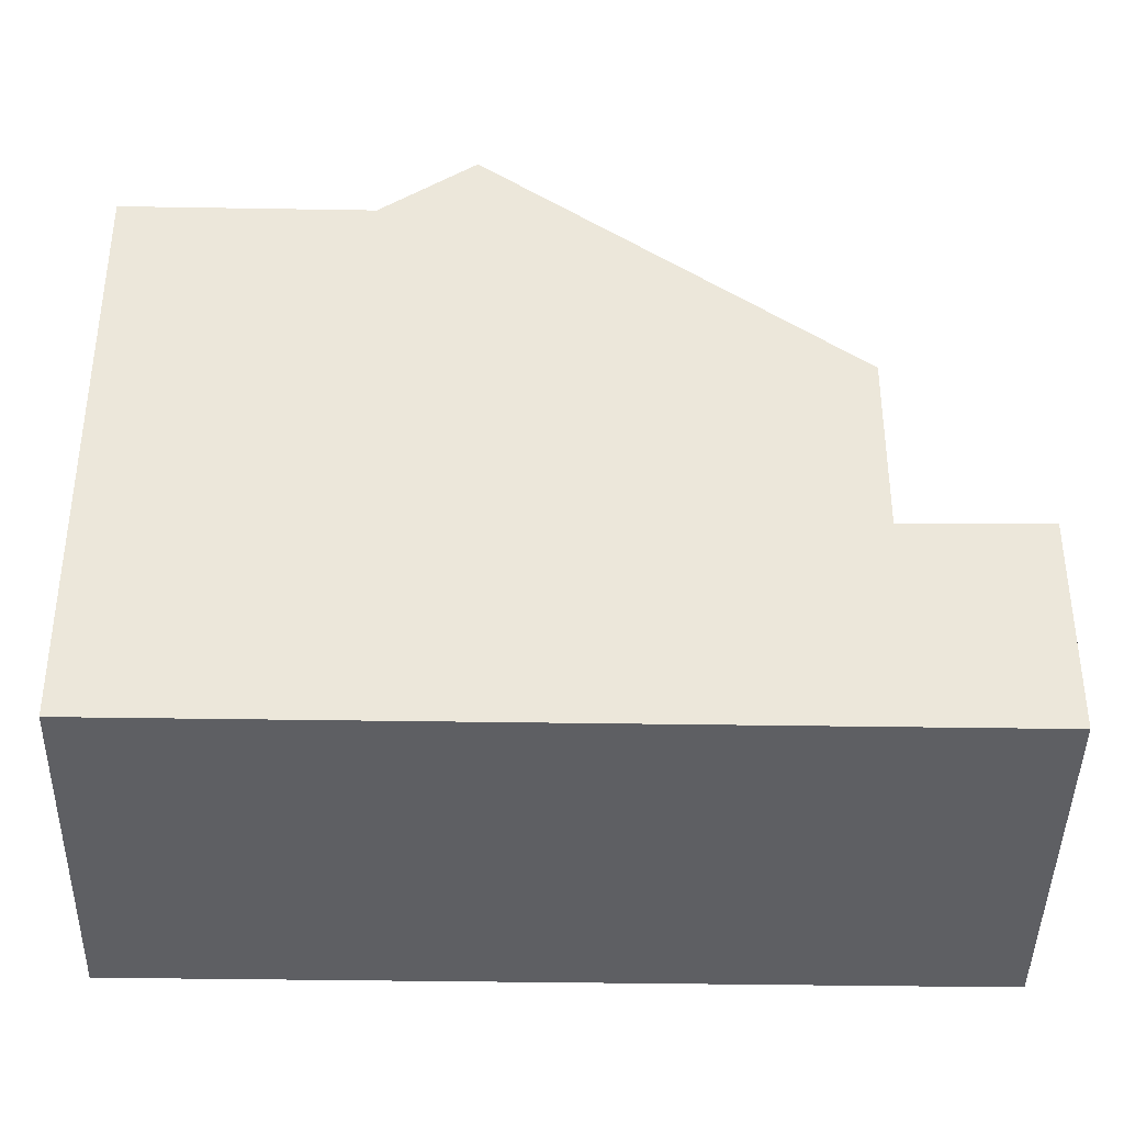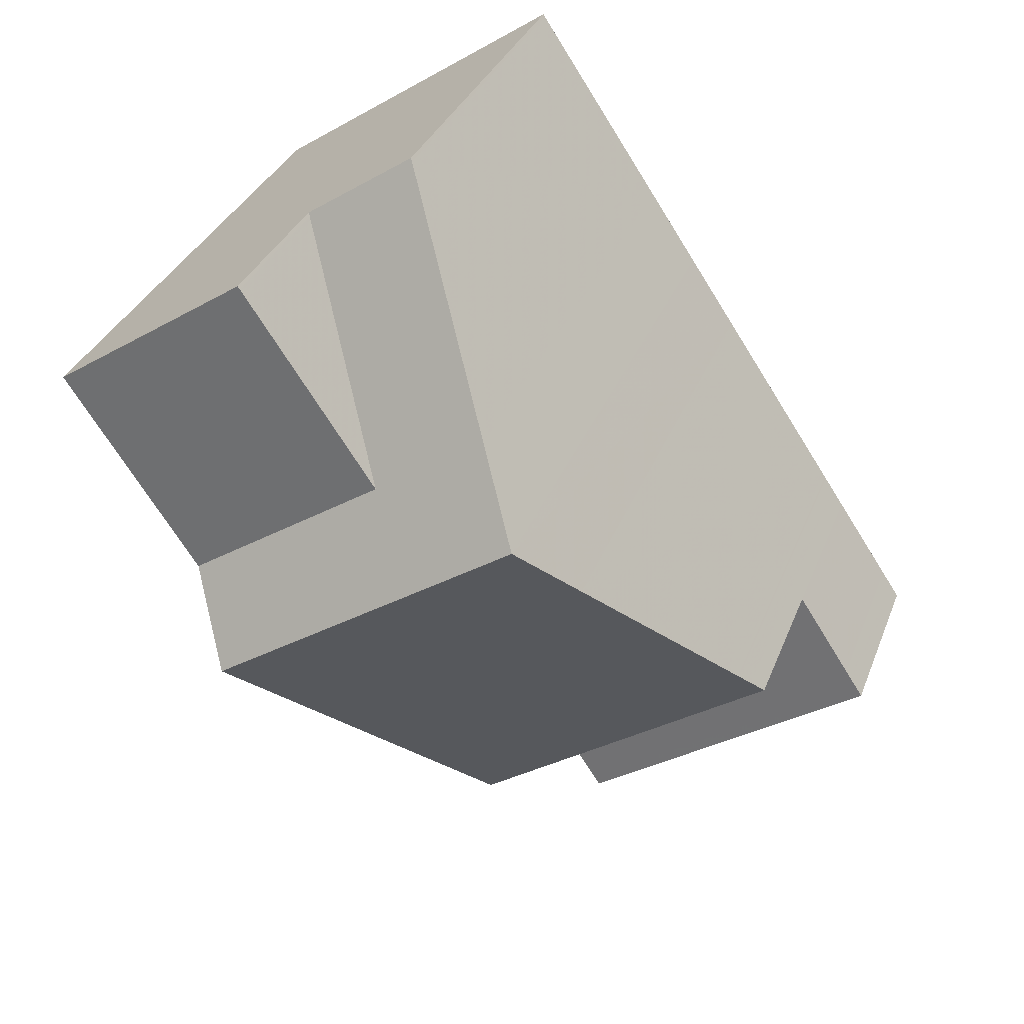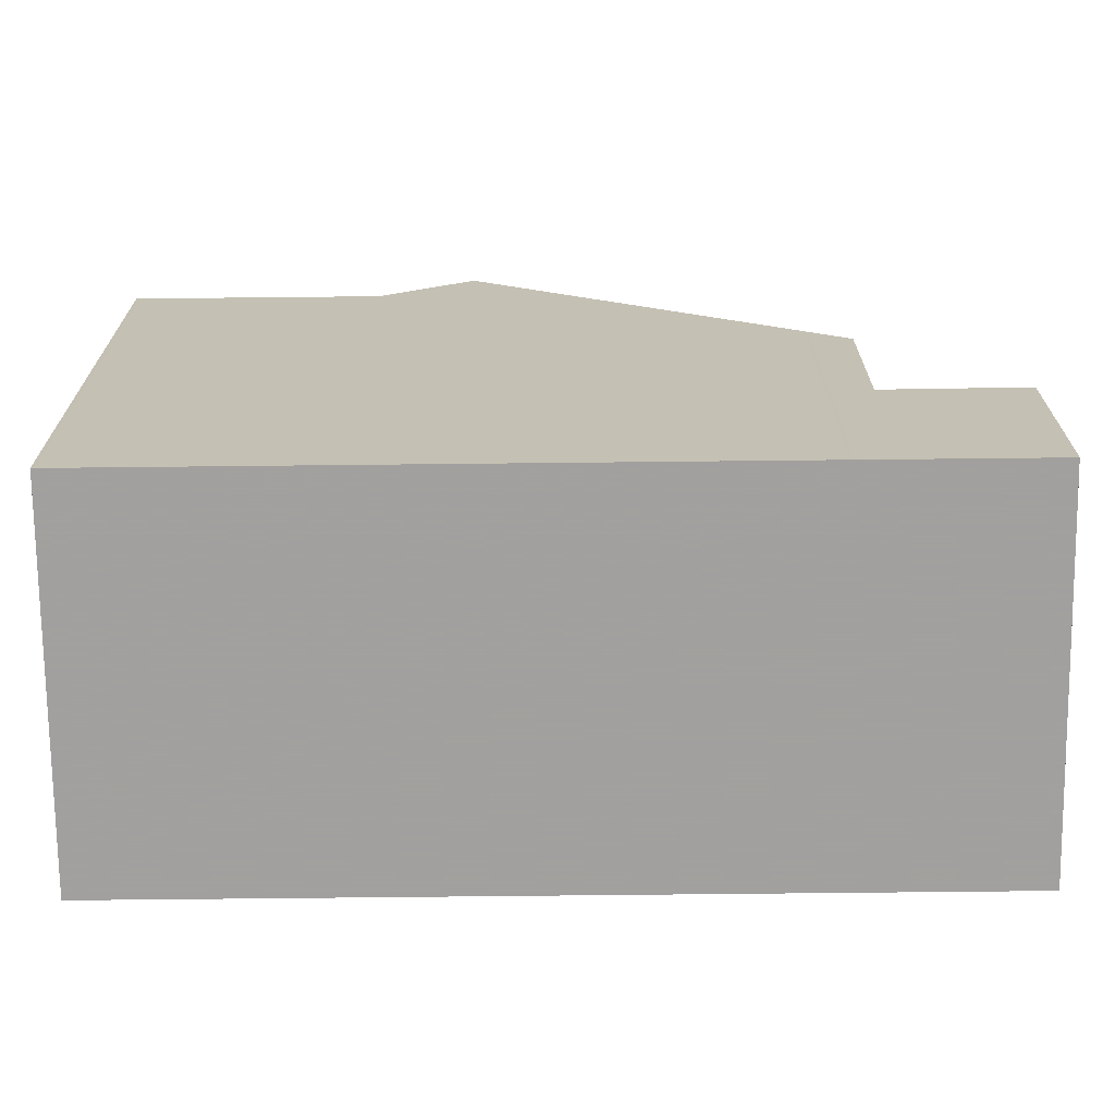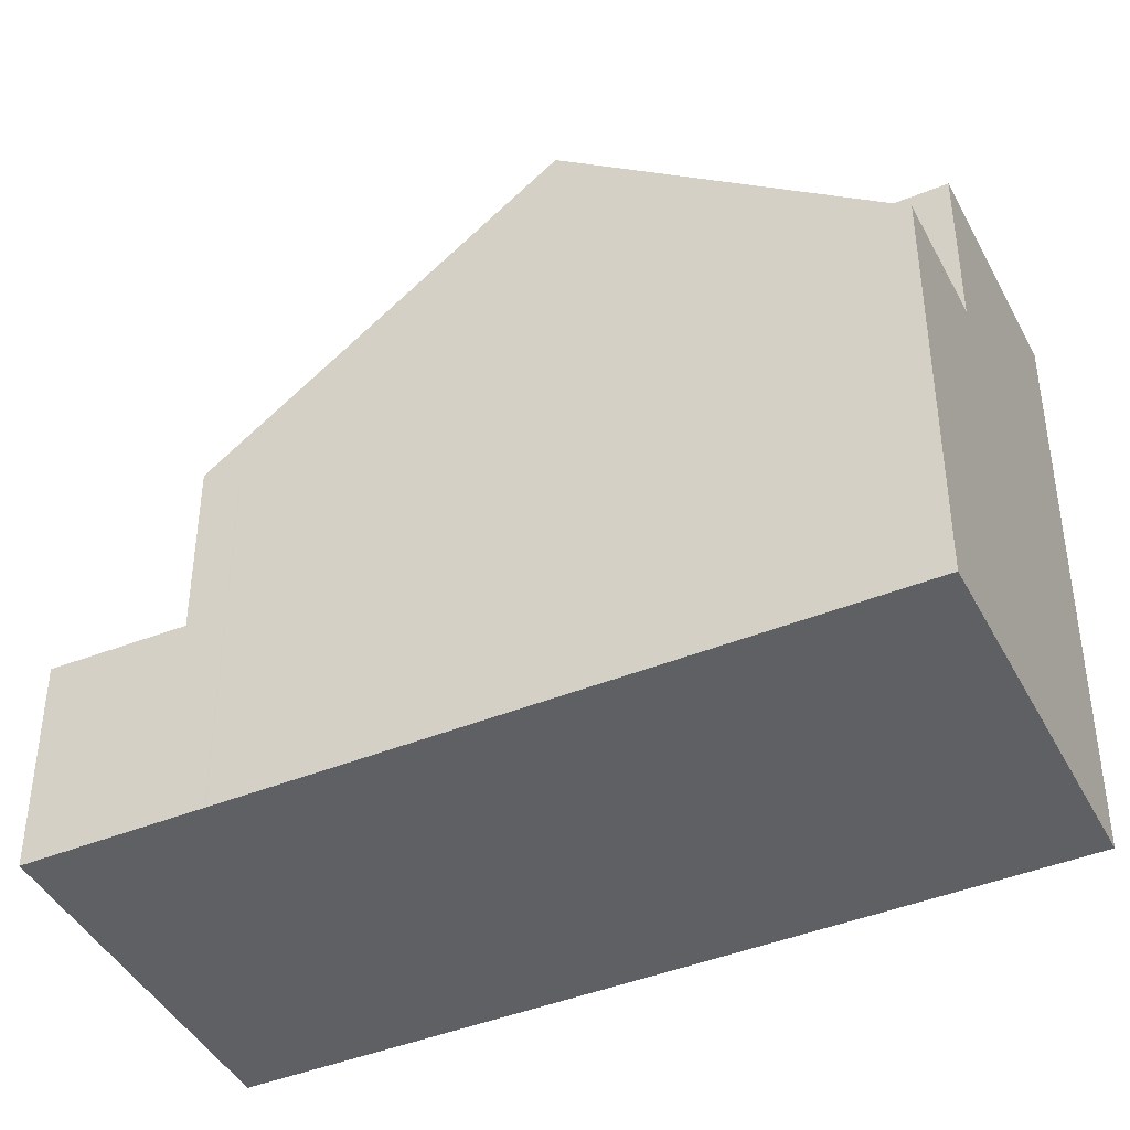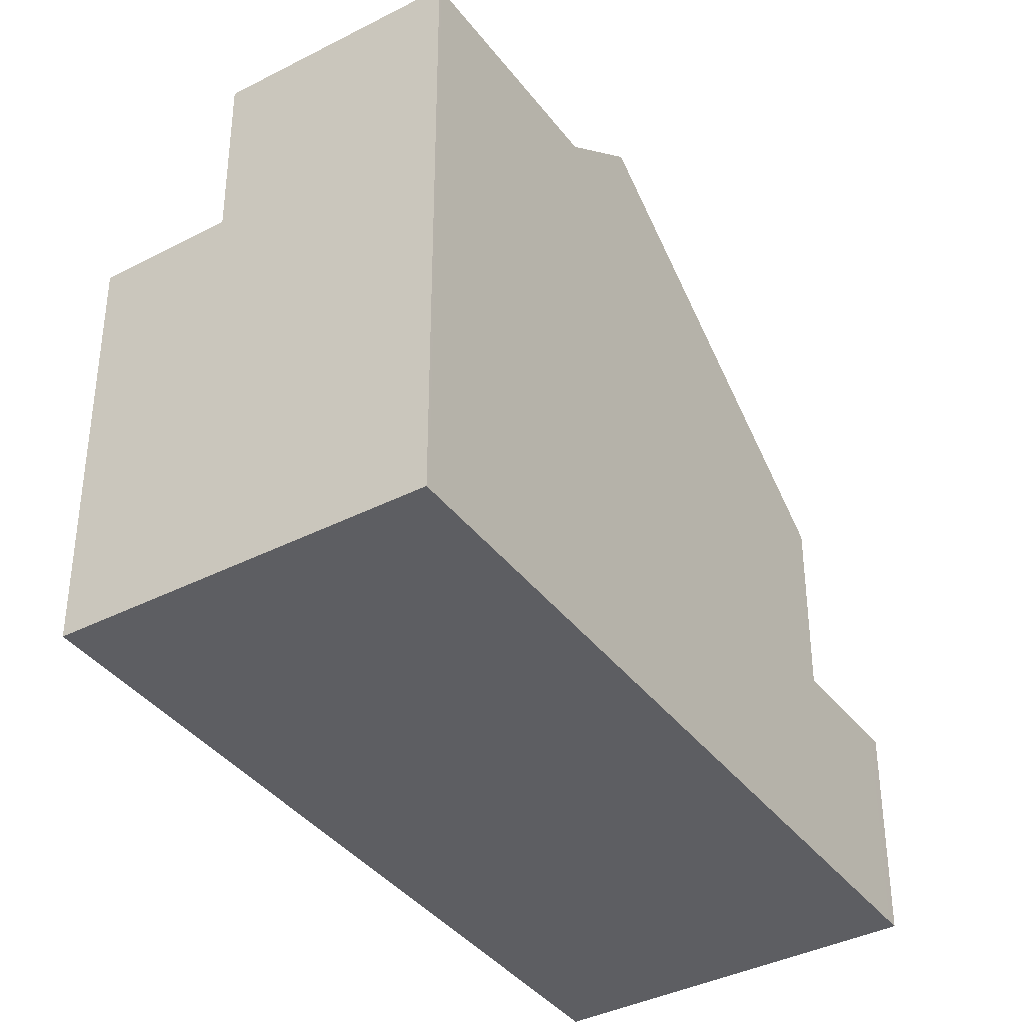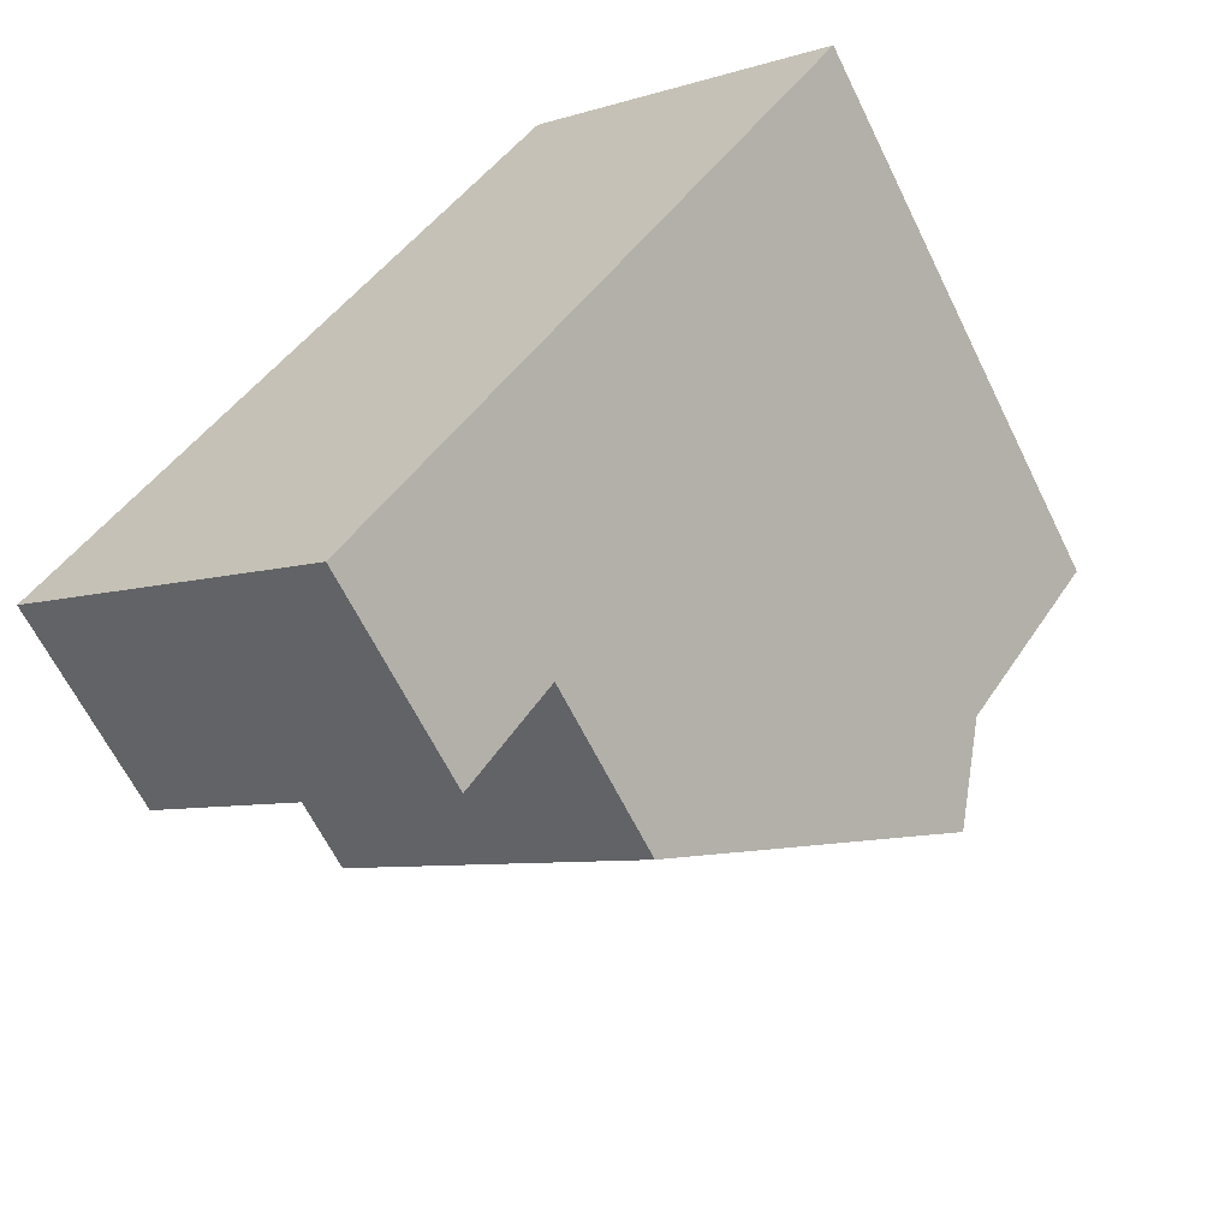
<metadata>
{"format":"obj","ext":"obj","renderer":"f3d","projection":"perspective","resolution":1024,"background":"white","views":[{"elev":-41.1,"azim":-57.3,"up":"+Z"},{"elev":32.2,"azim":18.7,"up":"+Y"},{"elev":-71.9,"azim":-55.6,"up":"+Z"},{"elev":-43.0,"azim":149.6,"up":"+Z"},{"elev":-38.5,"azim":-113.4,"up":"+Z"},{"elev":-63.8,"azim":-153.9,"up":"+Y"}]}
</metadata>
<code>
v -2221 -1245 6.183
v -2214 -1255 3.198
v -2219 -1258 3.224
v -2226 -1248 8.805
v -2223 -1252 9.776
v -2219 -1249 9.719
v -2218 -1250 8.748
v -2222 -1253 8.793
v -2219 -1249 9.719
v -2223 -1252 9.776
v -2216 -1253 5.859
v -2220 -1256 5.9
v -2224 -1251 8.799
v -2223 -1246 6.209
v -2215 -1255 3.201
v -2216 -1254 3.162
v -2216 -1253 3.159
v -2220 -1256 3.185
v -2220 -1256 3.185
v -2216 -1253 3.159
v -2220 -1256 3.185
v -2219 -1248 8.753
v -2224 -1251 8.799
v -2221 -1249 8.769
v -2223 -1246 8.776
v -2221 -1245 6.219
v -2226 -1248 8.805
v -2223 -1246 8.776
v -2223 -1246 6.245
v -2219 -1249 9.725
v -2218 -1250 8.753
v -2222 -1245 6.227
v -2222 -1245 6.191
v -2219 -1249 9.725
v -2216 -1254 5.863
v -2216 -1254 3.162
v -2220 -1248 8.758
v -2221 -1256 6.403
v -2216 -1253 6.366
v -2216 -1253 6.362
v -2220 -1256 5.9
v -2216 -1254 5.863
v -2216 -1253 5.859
v -2221 -1256 6.35
v -2216 -1253 6.313
v -2216 -1253 6.309
v -2223 -1252 9.775
v -2222 -1253 8.793
v -2219 -1258 3.224
v -2220 -1256 5.899
v -2224 -1251 8.798
v -2220 -1256 5.899
v -2220 -1256 3.185
v -2226 -1248 8.805
v -2226 -1248 8.805
v -2223 -1252 9.775
v -2224 -1251 8.798
v -2221 -1256 6.402
v -2220 -1256 6.349
v -2219 -1258 3.221
v -2219 -1258 3.22
v -2215 -1255 3.198
v -2215 -1255 3.195
v -2217 -1255 5.873
v -2223 -1246 8.776
v -2223 -1246 8.776
v -2219 -1251 8.764
v -2218 -1254 6.376
v -2218 -1254 6.323
v -2217 -1255 5.873
v -2217 -1255 3.169
v -2216 -1256 3.204
v -2223 -1246 6.245
v -2223 -1246 6.209
v -2220 -1250 9.739
v -2221 -1249 8.769
v -2220 -1250 9.739
v -2216 -1256 3.207
v -2221 -1249 8.769
v -2217 -1255 3.169
v -2220 -1256 6.13
v -2217 -1254 6.104
v -2216 -1253 6.094
v -2220 -1256 6.131
v -2216 -1253 6.09
v -2221 -1256 6.325
v -2220 -1256 6.325
v -2216 -1253 6.289
v -2216 -1253 6.285
v -2218 -1254 6.299
v -2219 -1258 3.214
v -2219 -1258 3.214
v -2215 -1255 3.191
v -2215 -1255 3.188
v -2216 -1256 3.198
v -2221 -1245 6.219
v -2221 -1245 6.183
v -2221 -1245 -8.882e-16
v -2221 -1245 -8.882e-16
v -2215 -1255 3.201
v -2214 -1255 3.198
v -2214 -1255 0
v -2215 -1255 0
v -2219 -1258 3.221
v -2219 -1258 3.224
v -2219 -1258 0
v -2219 -1258 0
v -2226 -1248 8.805
v -2226 -1248 8.805
v -2226 -1248 0
v -2226 -1248 0
v -2218 -1250 8.748
v -2219 -1249 9.719
v -2219 -1249 0
v -2218 -1250 1.776e-15
v -2216 -1253 6.362
v -2218 -1250 8.748
v -2218 -1250 1.776e-15
v -2216 -1253 -8.882e-16
v -2223 -1252 9.776
v -2222 -1253 8.793
v -2222 -1253 0
v -2223 -1252 1.776e-15
v -2224 -1251 8.799
v -2223 -1252 9.776
v -2223 -1252 1.776e-15
v -2224 -1251 0
v -2226 -1248 8.805
v -2224 -1251 8.799
v -2224 -1251 0
v -2226 -1248 0
v -2216 -1256 3.207
v -2215 -1255 3.201
v -2215 -1255 0
v -2216 -1256 0
v -2215 -1255 3.188
v -2216 -1253 3.159
v -2216 -1253 4.441e-16
v -2215 -1255 0
v -2219 -1249 9.719
v -2219 -1248 8.753
v -2219 -1248 -1.776e-15
v -2219 -1249 0
v -2219 -1248 8.753
v -2221 -1245 6.219
v -2221 -1245 -8.882e-16
v -2219 -1248 -1.776e-15
v -2226 -1248 8.805
v -2226 -1248 8.805
v -2226 -1248 0
v -2226 -1248 0
v -2221 -1245 6.183
v -2222 -1245 6.191
v -2222 -1245 0
v -2221 -1245 -8.882e-16
v -2222 -1253 8.793
v -2221 -1256 6.403
v -2221 -1256 0
v -2222 -1253 0
v -2216 -1253 6.309
v -2216 -1253 6.362
v -2216 -1253 -8.882e-16
v -2216 -1253 0
v -2220 -1256 6.131
v -2220 -1256 5.9
v -2220 -1256 0
v -2220 -1256 0
v -2221 -1256 6.403
v -2221 -1256 6.35
v -2221 -1256 0
v -2221 -1256 0
v -2216 -1253 6.285
v -2216 -1253 6.309
v -2216 -1253 0
v -2216 -1253 0
v -2219 -1258 3.224
v -2219 -1258 3.224
v -2219 -1258 -4.441e-16
v -2219 -1258 0
v -2223 -1246 8.776
v -2226 -1248 8.805
v -2226 -1248 0
v -2223 -1246 0
v -2219 -1258 3.214
v -2219 -1258 3.221
v -2219 -1258 0
v -2219 -1258 0
v -2214 -1255 3.198
v -2215 -1255 3.195
v -2215 -1255 0
v -2214 -1255 0
v -2222 -1245 6.191
v -2223 -1246 6.209
v -2223 -1246 0
v -2222 -1245 0
v -2219 -1258 3.224
v -2216 -1256 3.207
v -2216 -1256 0
v -2219 -1258 -4.441e-16
v -2221 -1256 6.325
v -2220 -1256 6.131
v -2220 -1256 0
v -2221 -1256 -8.882e-16
v -2216 -1253 5.859
v -2216 -1253 6.09
v -2216 -1253 0
v -2216 -1253 0
v -2221 -1256 6.35
v -2221 -1256 6.325
v -2221 -1256 -8.882e-16
v -2221 -1256 0
v -2216 -1253 6.09
v -2216 -1253 6.285
v -2216 -1253 0
v -2216 -1253 0
v -2220 -1256 3.185
v -2219 -1258 3.214
v -2219 -1258 0
v -2220 -1256 -4.441e-16
v -2215 -1255 3.195
v -2215 -1255 3.188
v -2215 -1255 0
v -2215 -1255 0
v -2226 -1248 0
v -2221 -1245 0
v -2214 -1255 0
v -2219 -1258 0
f 48 8 5 47
f 33 1 26 32
f 61 49 3 60
f 53 21 12 52
f 51 13 27 54
f 63 2 15 62
f 37 22 9 34
f 28 24 29
f 32 26 22 37
f 54 27 4 55
f 29 14 25 28
f 30 6 7 31
f 74 33 32 73
f 35 11 20 36
f 76 37 34 75
f 73 32 37 76
f 58 38 8 48
f 39 31 7 40
f 81 50 41 84
f 85 43 42 83
f 59 44 38 58
f 45 39 40 46
f 67 48 47 77
f 78 49 61 72
f 80 53 52 64
f 79 51 54 66
f 66 54 55 65
f 56 10 23 57
f 68 58 48 67
f 82 70 50 81
f 69 59 58 68
f 92 61 60 91
f 94 63 62 93
f 95 72 61 92
f 67 31 39 68
f 83 42 70 82
f 68 39 45 69
f 93 62 72 95
f 75 56 57 76
f 77 30 31 67
f 72 62 15 78
f 64 35 36 80
f 90 82 81 87
f 88 83 82 90
f 87 81 84 86
f 89 85 83 88
f 86 44 59 87
f 88 45 46 89
f 87 59 69 90
f 90 69 45 88
f 91 18 19 92
f 93 16 17 94
f 92 19 71 95
f 95 71 16 93
f 97 98 99 96
f 101 102 103 100
f 105 106 107 104
f 109 110 111 108
f 113 114 115 112
f 117 118 119 116
f 121 122 123 120
f 125 126 127 124
f 129 130 131 128
f 133 134 135 132
f 137 138 139 136
f 141 142 143 140
f 145 146 147 144
f 149 150 151 148
f 153 154 155 152
f 157 158 159 156
f 161 162 163 160
f 165 166 167 164
f 169 170 171 168
f 173 174 175 172
f 177 178 179 176
f 181 182 183 180
f 185 186 187 184
f 189 190 191 188
f 193 194 195 192
f 197 198 199 196
f 201 202 203 200
f 205 206 207 204
f 209 210 211 208
f 213 214 215 212
f 217 218 219 216
f 221 222 223 220
f 225 226 227 224

</code>
